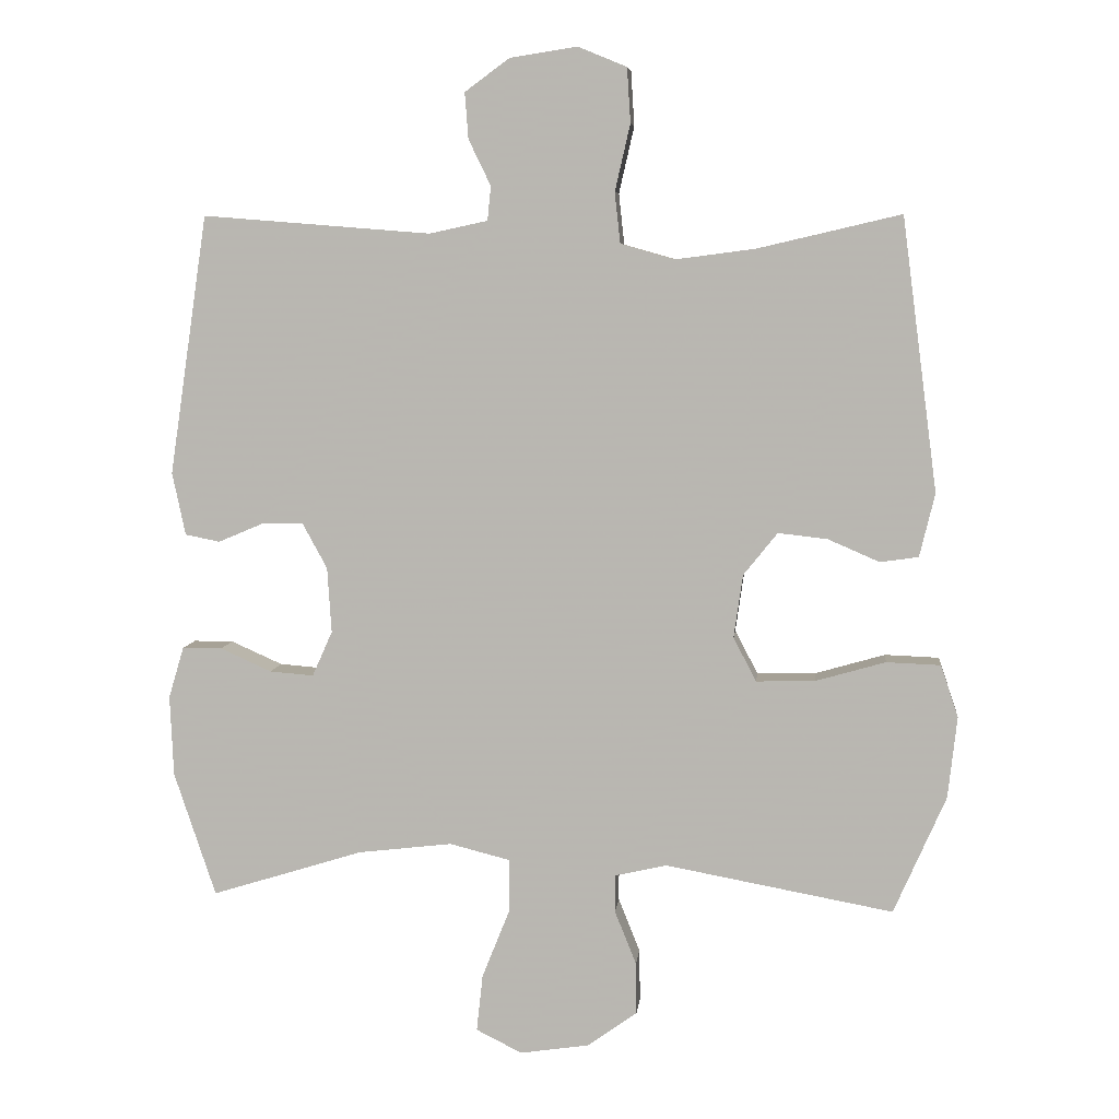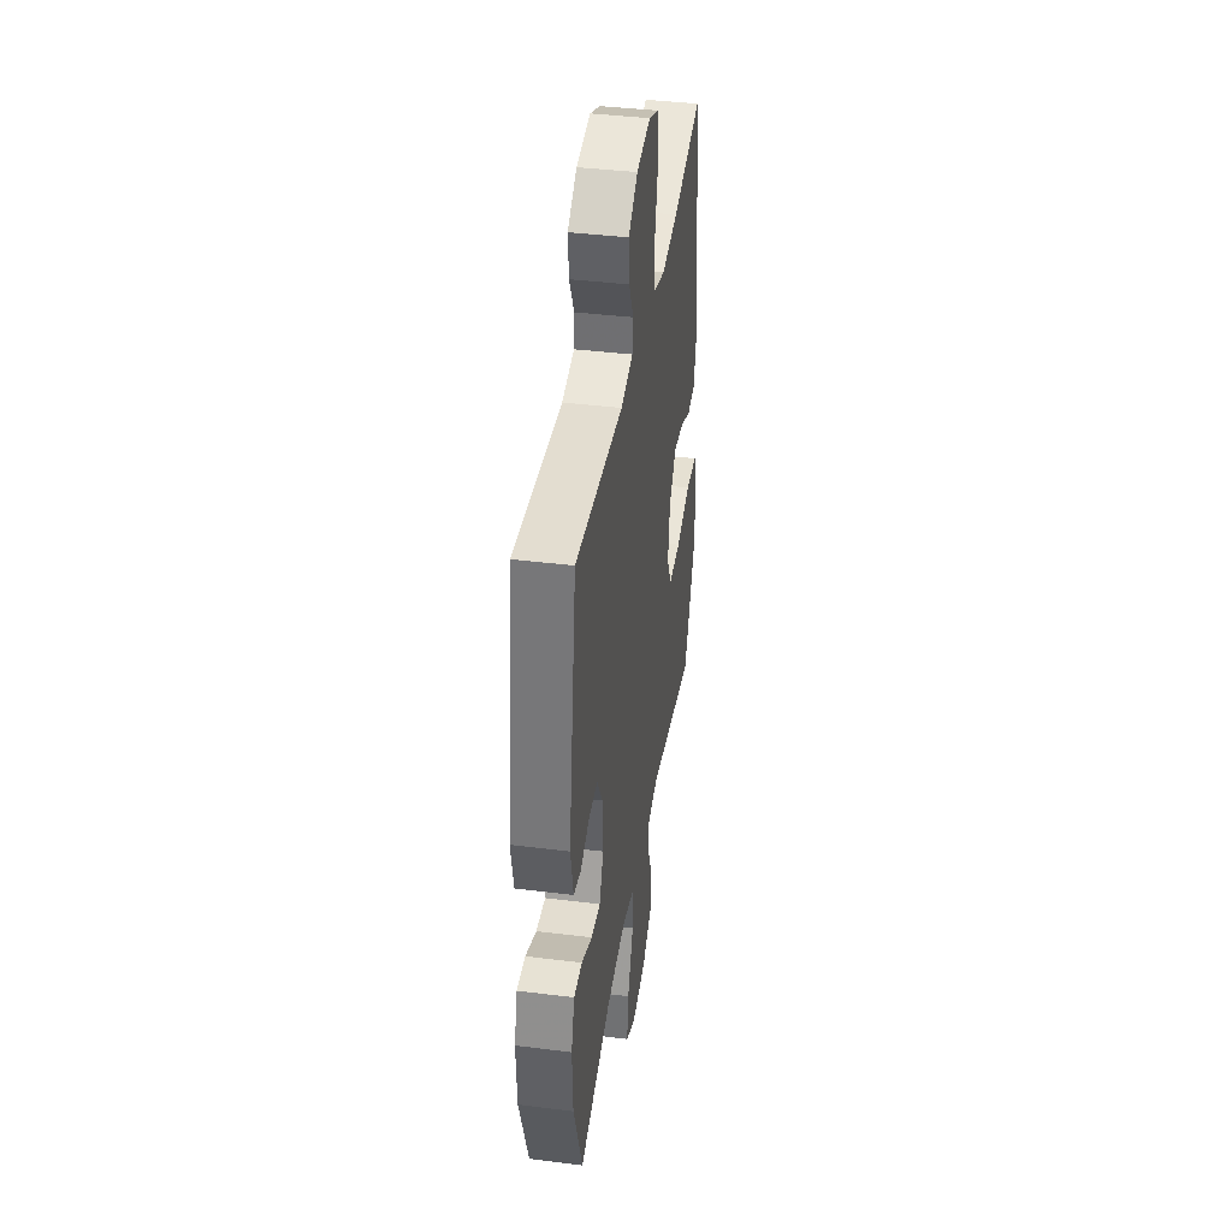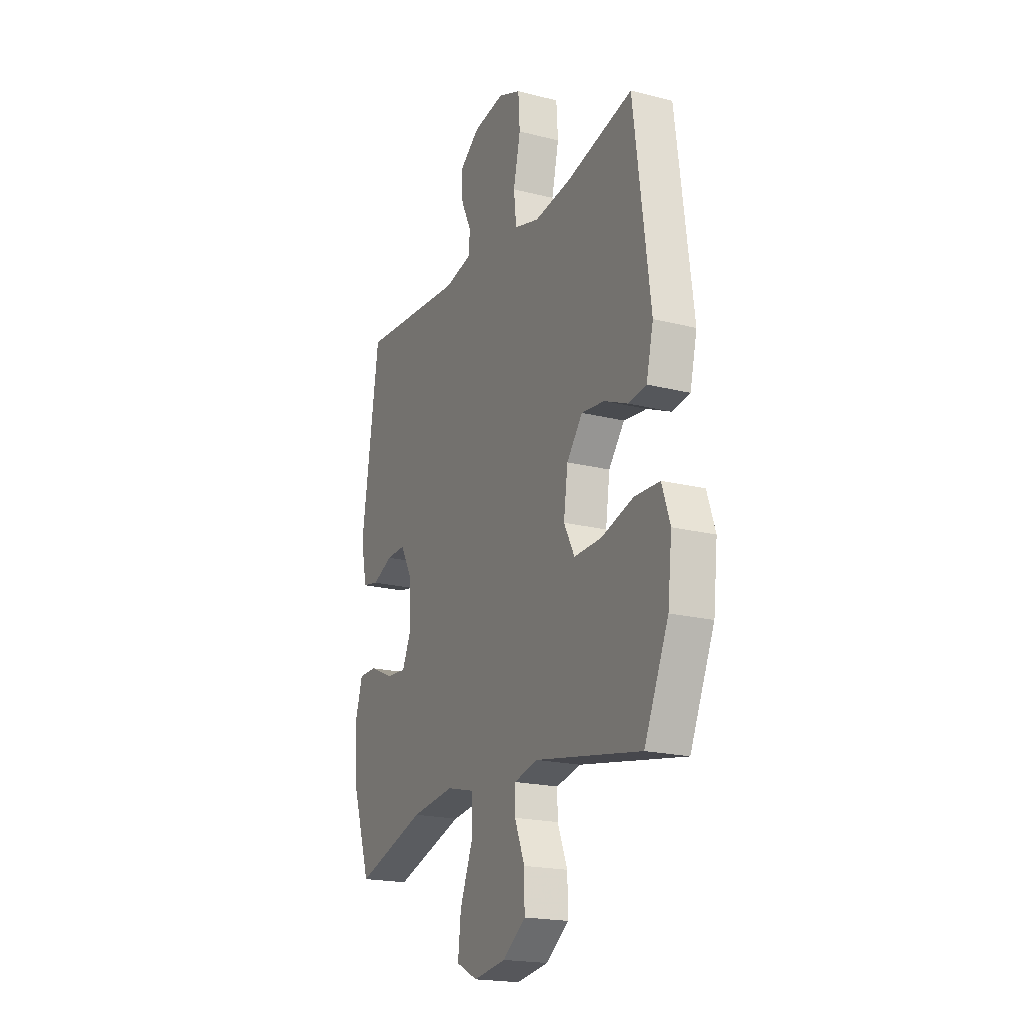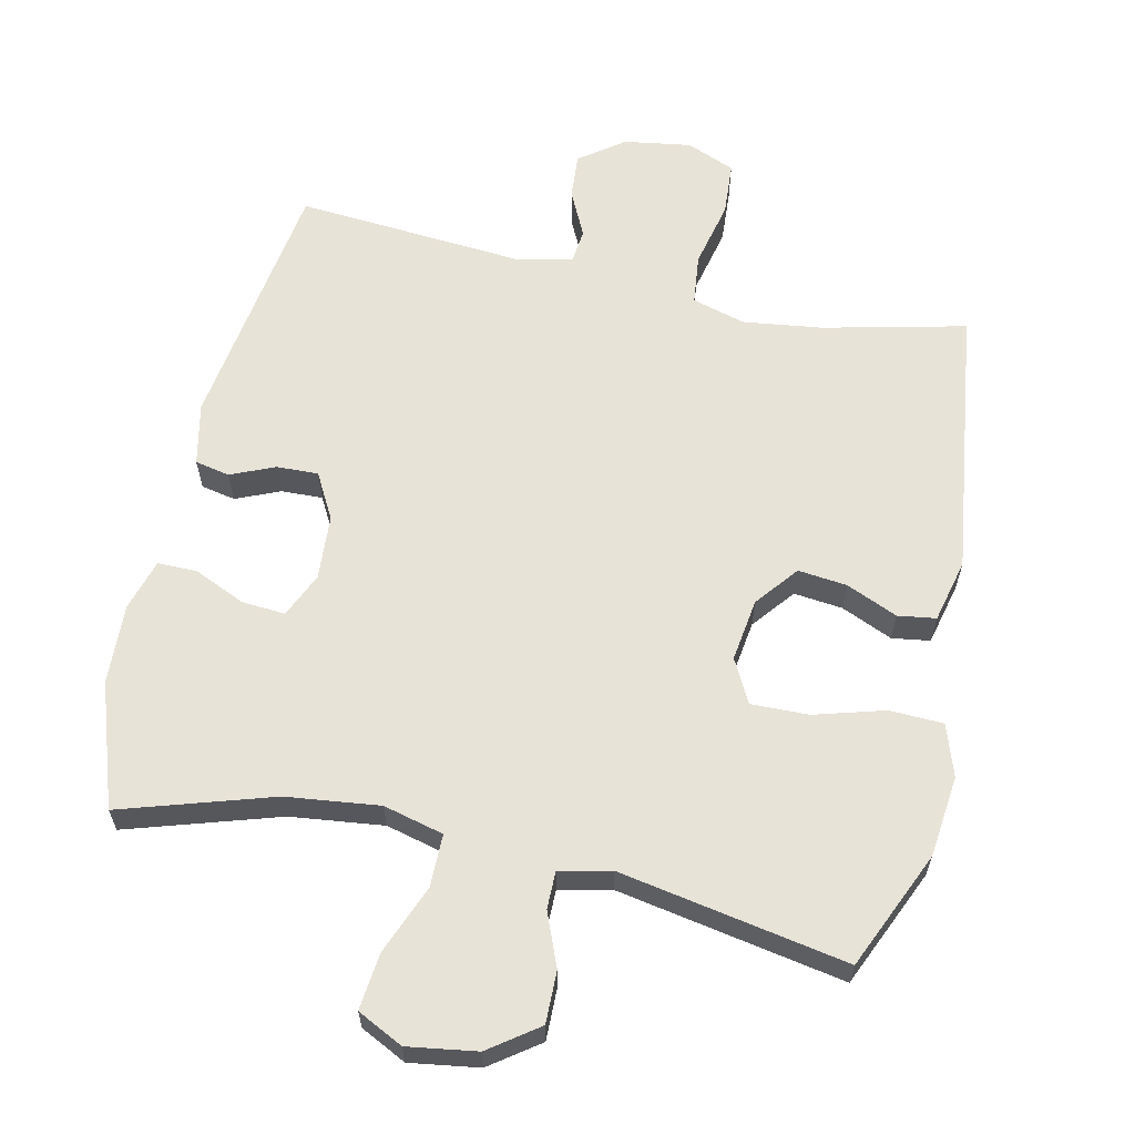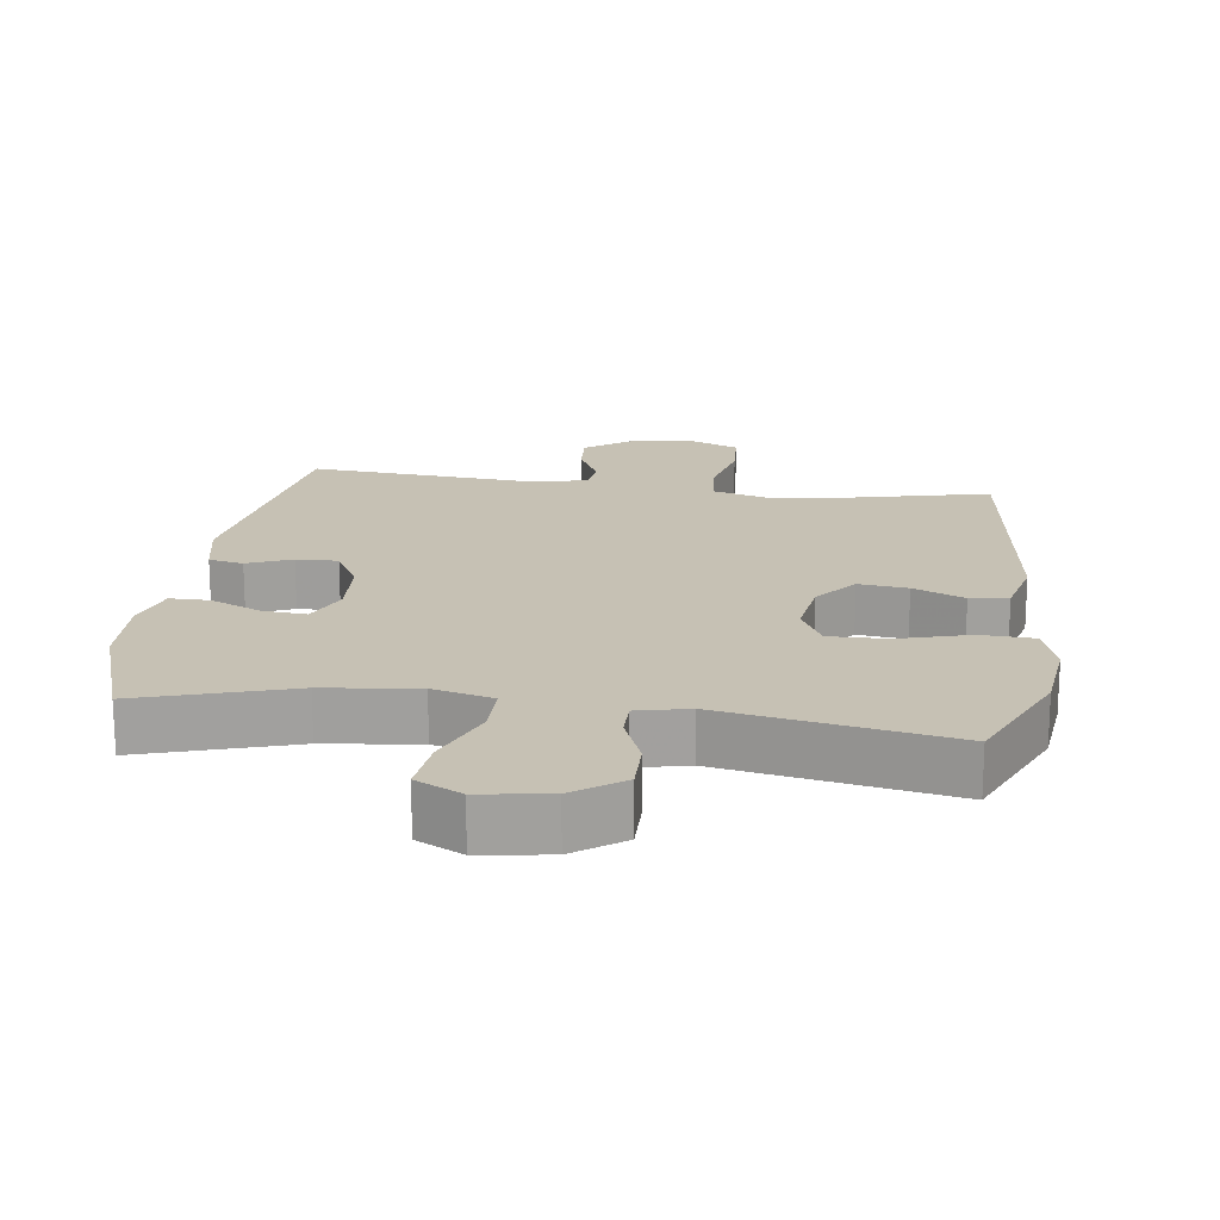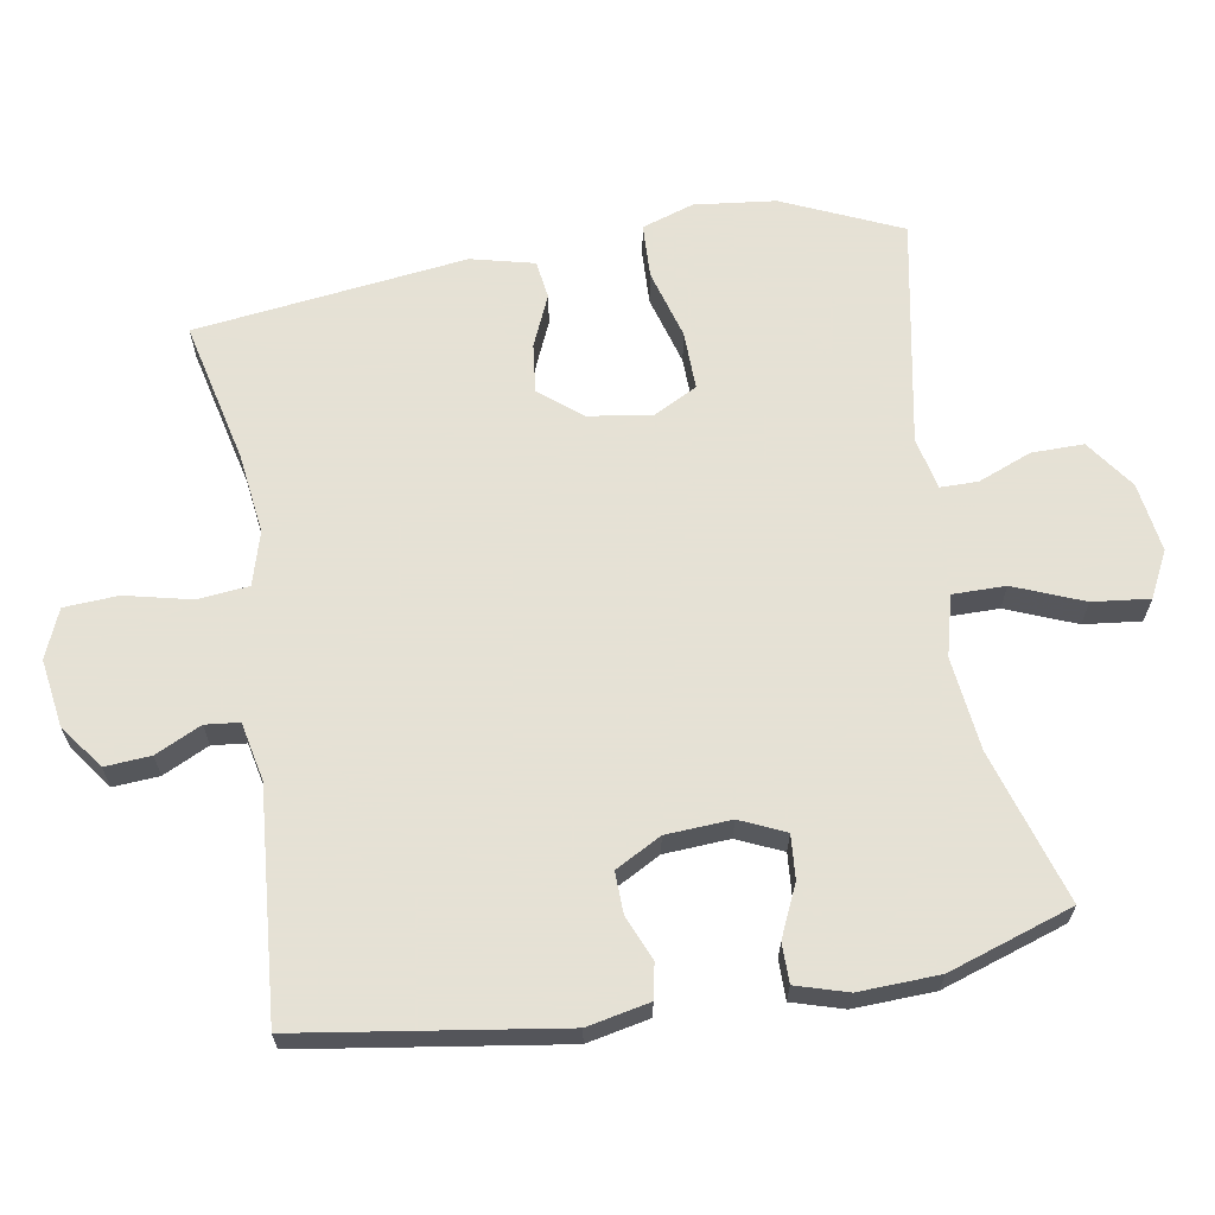
<metadata>
{"format":"obj","ext":"obj","renderer":"f3d","projection":"perspective","resolution":1024,"background":"white","views":[{"elev":6.6,"azim":-173.8,"up":"+Z"},{"elev":39.9,"azim":98.8,"up":"+Z"},{"elev":-19.9,"azim":-115.1,"up":"+Z"},{"elev":62.2,"azim":-167.6,"up":"+Y"},{"elev":18.5,"azim":-172.2,"up":"+Y"},{"elev":64.9,"azim":80.6,"up":"+Y"}]}
</metadata>
<code>
v -0.5 0.07 0.5
v -0.294 0.07 0.452
v -0.179 0.07 0.437
v -0.102 0.07 0.459
v -0.094 0.07 0.532
v -0.116 0.07 0.628
v -0.111 0.07 0.706
v -0.041 0.07 0.735
v 0.056 0.07 0.72
v 0.12 0.07 0.673
v 0.115 0.07 0.607
v 0.083 0.07 0.541
v 0.088 0.07 0.492
v 0.172 0.07 0.474
v 0.5 0.07 0.5
v 0.555 0.07 0.127
v 0.536 0.07 0.037
v 0.486 0.07 0.027
v 0.422 0.07 0.054
v 0.362 0.07 0.056
v 0.326 0.07 -0.01
v 0.32 0.07 -0.104
v 0.349 0.07 -0.169
v 0.412 0.07 -0.164
v 0.486 0.07 -0.131
v 0.543 0.07 -0.131
v 0.565 0.07 -0.205
v 0.56 0.07 -0.321
v 0.5 0.07 -0.5
v 0.281 0.07 -0.432
v 0.146 0.07 -0.416
v 0.059 0.07 -0.438
v 0.059 0.07 -0.514
v 0.099 0.07 -0.614
v 0.108 0.07 -0.696
v 0.042 0.07 -0.729
v -0.058 0.07 -0.714
v -0.129 0.07 -0.663
v -0.128 0.07 -0.588
v -0.097 0.07 -0.511
v -0.097 0.07 -0.457
v -0.172 0.07 -0.44
v -0.5 0.07 -0.5
v -0.575 0.07 -0.33
v -0.588 0.07 -0.213
v -0.563 0.07 -0.138
v -0.485 0.07 -0.135
v -0.384 0.07 -0.164
v -0.3 0.07 -0.166
v -0.267 0.07 -0.103
v -0.28 0.07 -0.012
v -0.329 0.07 0.049
v -0.4 0.07 0.041
v -0.474 0.07 0.009
v -0.529 0.07 0.017
v -0.551 0.07 0.108
v -0.5 0 0.5
v -0.294 0 0.452
v -0.179 0 0.437
v -0.102 0 0.459
v -0.094 0 0.532
v -0.116 0 0.628
v -0.111 0 0.706
v -0.041 0 0.735
v 0.056 0 0.72
v 0.12 0 0.673
v 0.115 0 0.607
v 0.083 0 0.541
v 0.088 0 0.492
v 0.172 0 0.474
v 0.5 0 0.5
v 0.555 0 0.127
v 0.536 0 0.037
v 0.486 0 0.027
v 0.422 0 0.054
v 0.362 0 0.056
v 0.326 0 -0.01
v 0.32 0 -0.104
v 0.349 0 -0.169
v 0.412 0 -0.164
v 0.486 0 -0.131
v 0.543 0 -0.131
v 0.565 0 -0.205
v 0.56 0 -0.321
v 0.5 0 -0.5
v 0.281 0 -0.432
v 0.146 0 -0.416
v 0.059 0 -0.438
v 0.059 0 -0.514
v 0.099 0 -0.614
v 0.108 0 -0.696
v 0.042 0 -0.729
v -0.058 0 -0.714
v -0.129 0 -0.663
v -0.128 0 -0.588
v -0.097 0 -0.511
v -0.097 0 -0.457
v -0.172 0 -0.44
v -0.5 0 -0.5
v -0.575 0 -0.33
v -0.588 0 -0.213
v -0.563 0 -0.138
v -0.485 0 -0.135
v -0.384 0 -0.164
v -0.3 0 -0.166
v -0.267 0 -0.103
v -0.28 0 -0.012
v -0.329 0 0.049
v -0.4 0 0.041
v -0.474 0 0.009
v -0.529 0 0.017
v -0.551 0 0.108
f 53 54 55 56
f 52 53 56 1
f 51 52 1 2
f 50 51 2 3
f 45 46 47 48
f 45 48 49
f 42 43 44 45
f 41 42 45 49
f 37 38 39 40
f 37 40 41
f 36 37 41
f 33 34 35 36
f 32 33 36 41
f 31 32 41 49
f 27 28 29 30
f 24 25 26 27
f 23 24 27 30
f 22 23 30 31
f 16 17 18 19
f 14 15 16 19
f 13 14 19 20
f 9 10 11 12
f 9 12 13
f 8 9 13
f 5 6 7 8
f 4 5 8 13
f 50 3 4 13
f 21 22 31 49
f 21 49 50
f 13 20 21 50
f 112 111 110 109
f 57 112 109 108
f 58 57 108 107
f 59 58 107 106
f 104 103 102 101
f 105 104 101
f 101 100 99 98
f 105 101 98 97
f 96 95 94 93
f 97 96 93
f 97 93 92
f 92 91 90 89
f 97 92 89 88
f 105 97 88 87
f 86 85 84 83
f 83 82 81 80
f 86 83 80 79
f 87 86 79 78
f 75 74 73 72
f 75 72 71 70
f 76 75 70 69
f 68 67 66 65
f 69 68 65
f 69 65 64
f 64 63 62 61
f 69 64 61 60
f 69 60 59 106
f 105 87 78 77
f 106 105 77
f 106 77 76 69
f 1 57 58 2
f 2 58 59 3
f 3 59 60 4
f 4 60 61 5
f 5 61 62 6
f 6 62 63 7
f 7 63 64 8
f 8 64 65 9
f 9 65 66 10
f 10 66 67 11
f 11 67 68 12
f 12 68 69 13
f 13 69 70 14
f 14 70 71 15
f 15 71 72 16
f 16 72 73 17
f 17 73 74 18
f 18 74 75 19
f 19 75 76 20
f 20 76 77 21
f 21 77 78 22
f 22 78 79 23
f 23 79 80 24
f 24 80 81 25
f 25 81 82 26
f 26 82 83 27
f 27 83 84 28
f 28 84 85 29
f 29 85 86 30
f 30 86 87 31
f 31 87 88 32
f 32 88 89 33
f 33 89 90 34
f 34 90 91 35
f 35 91 92 36
f 36 92 93 37
f 37 93 94 38
f 38 94 95 39
f 39 95 96 40
f 40 96 97 41
f 41 97 98 42
f 42 98 99 43
f 43 99 100 44
f 44 100 101 45
f 45 101 102 46
f 46 102 103 47
f 47 103 104 48
f 48 104 105 49
f 49 105 106 50
f 50 106 107 51
f 51 107 108 52
f 52 108 109 53
f 53 109 110 54
f 54 110 111 55
f 55 111 112 56
f 56 112 57 1

</code>
